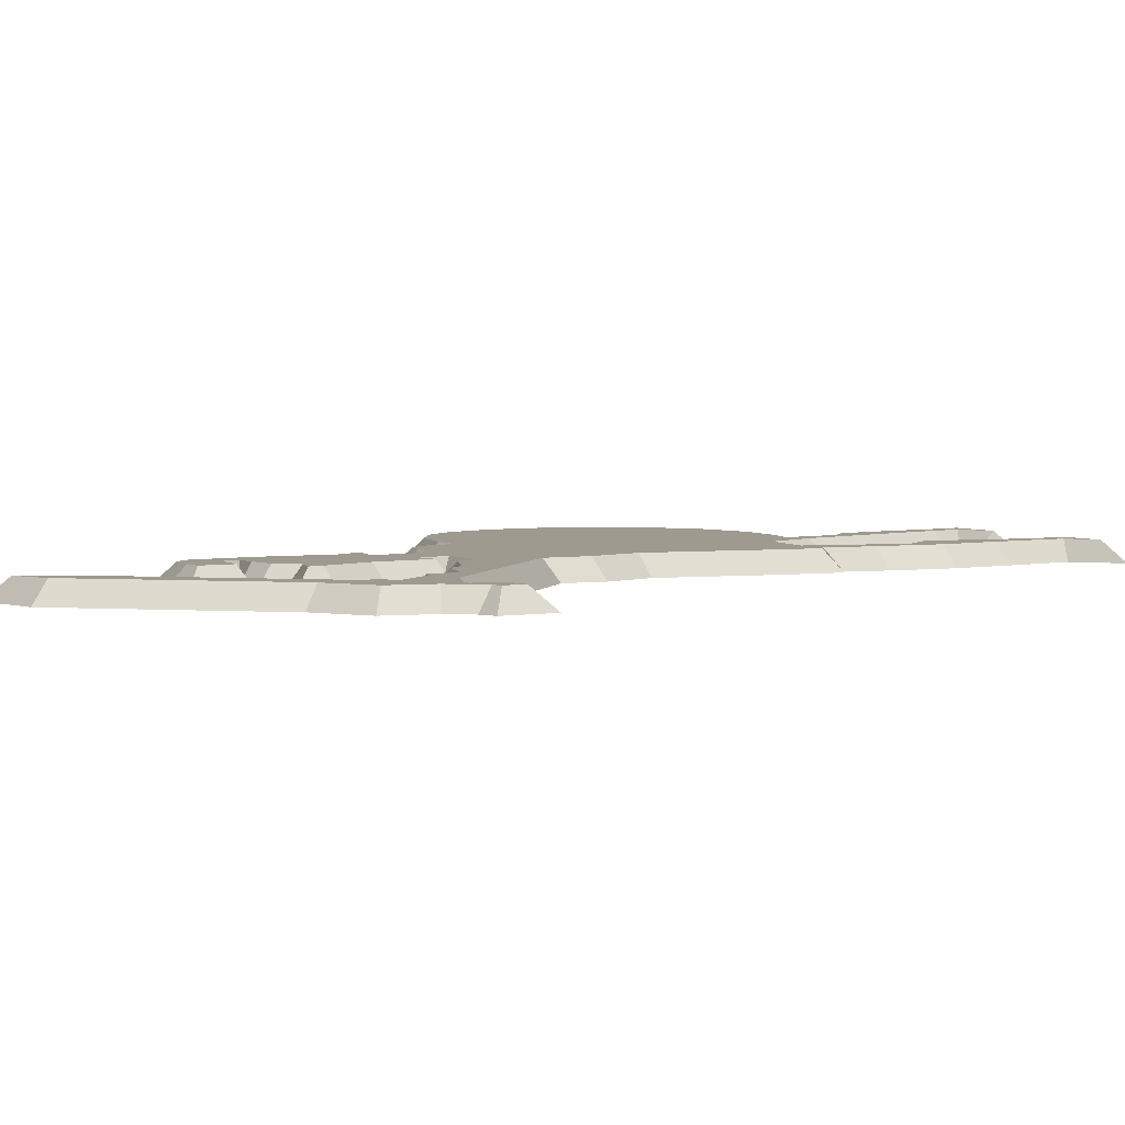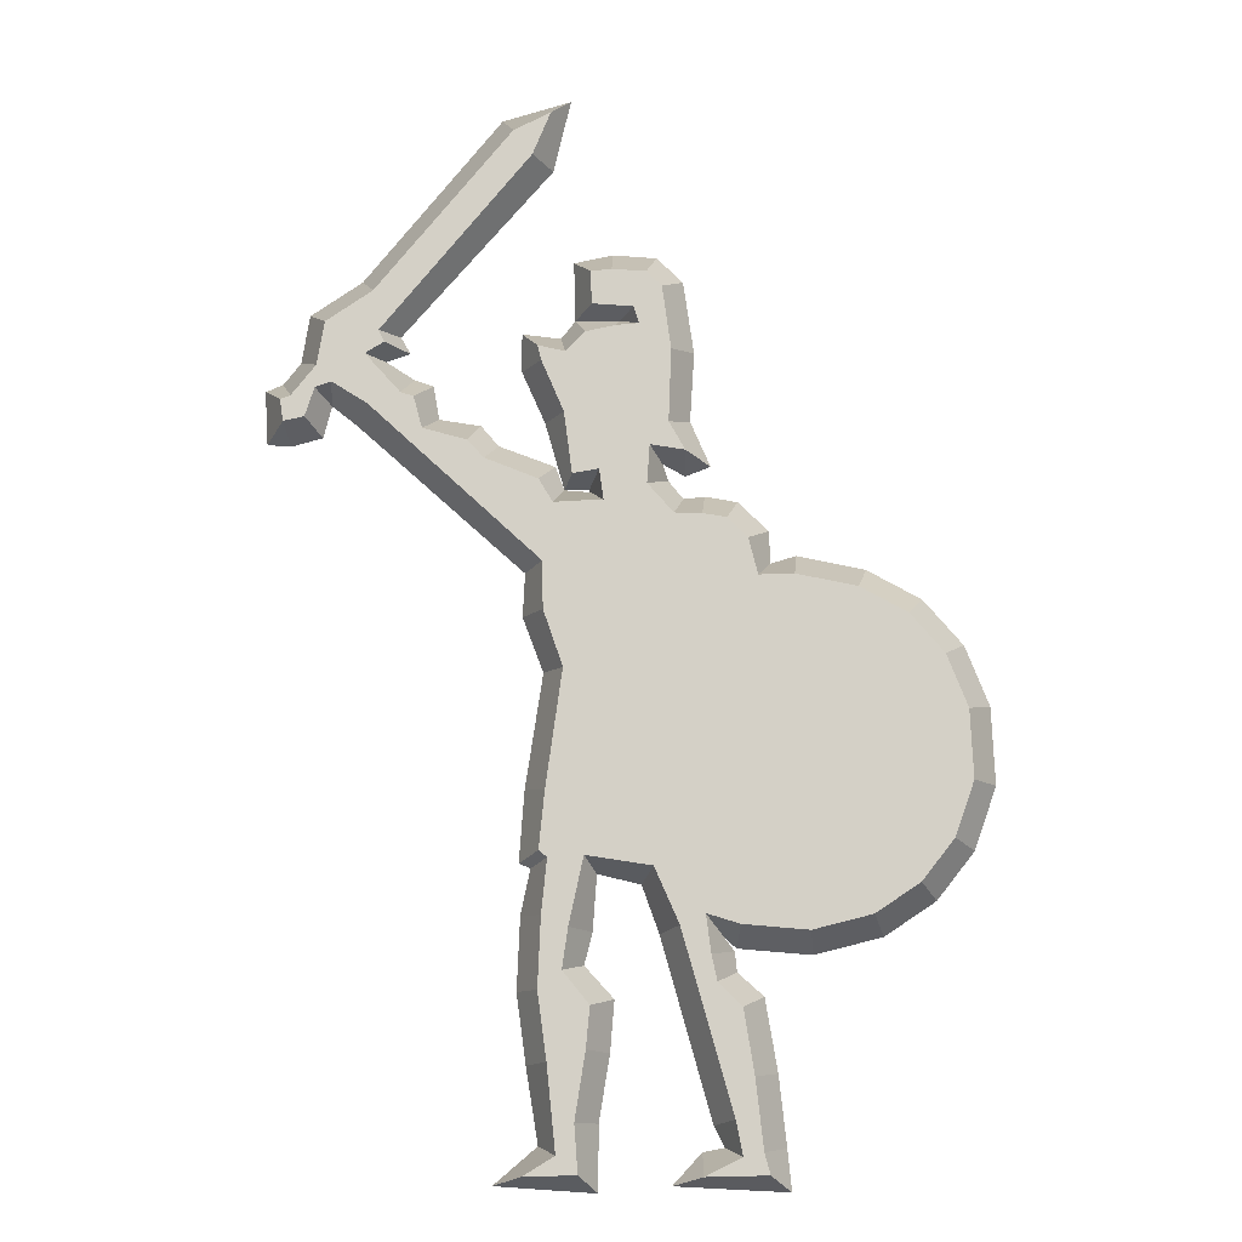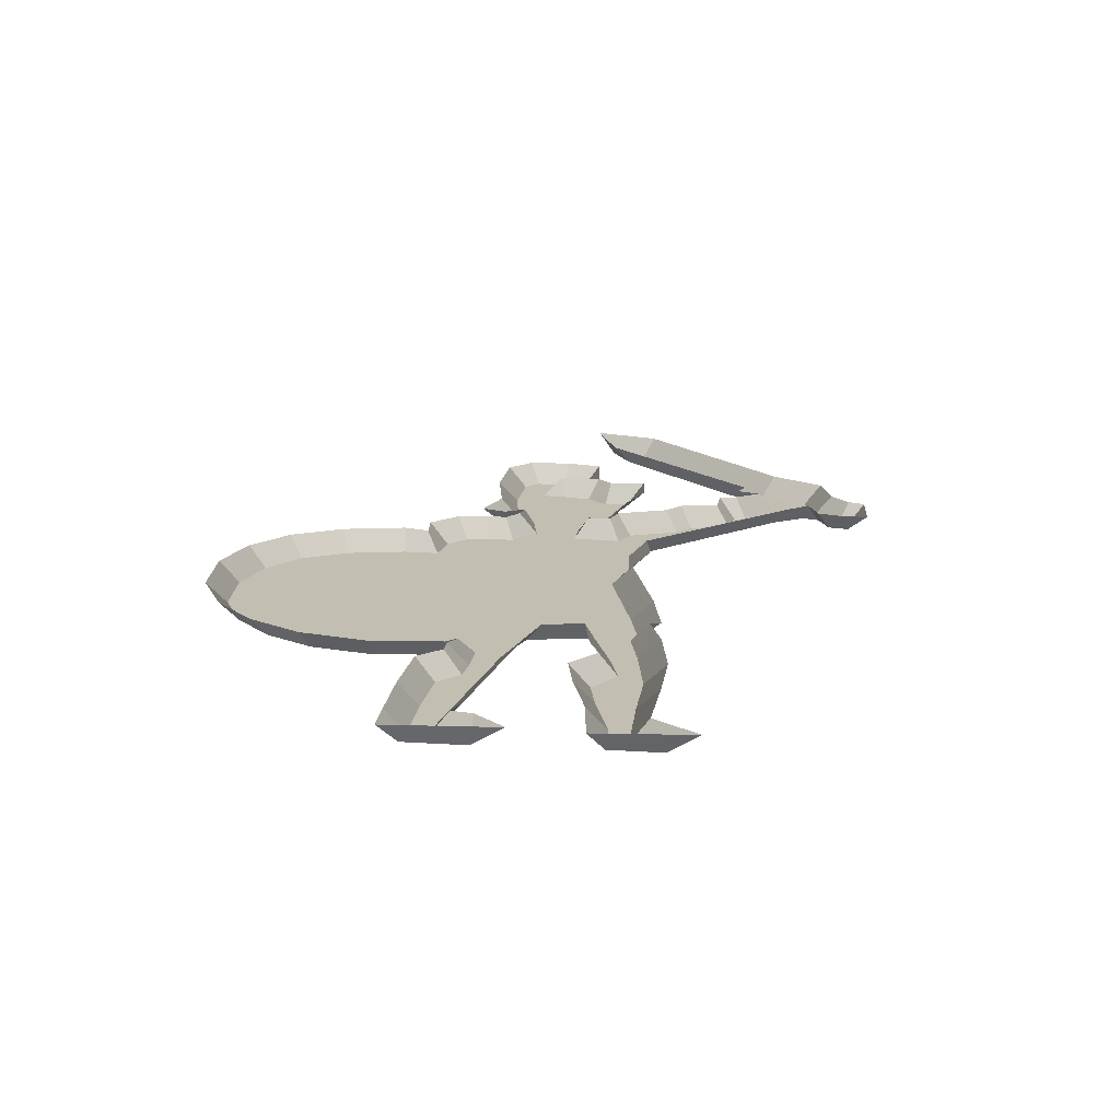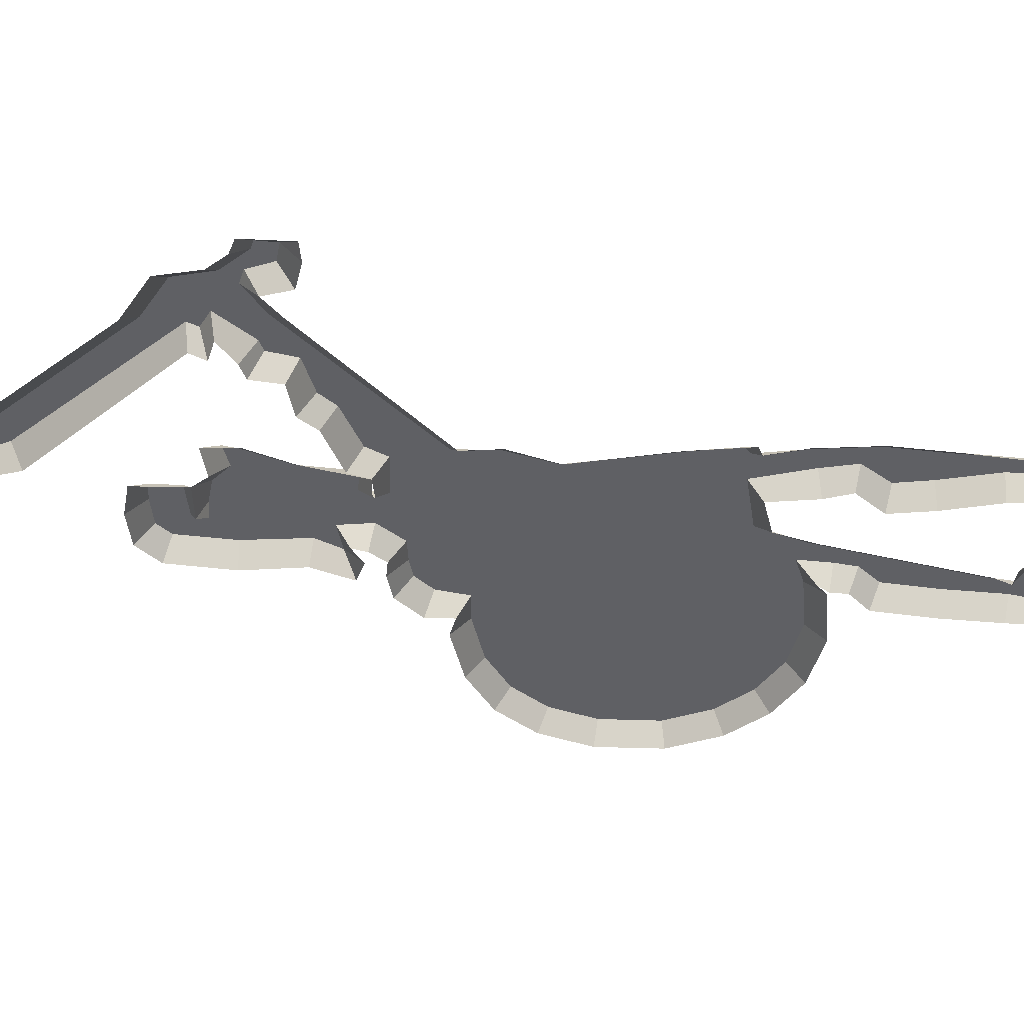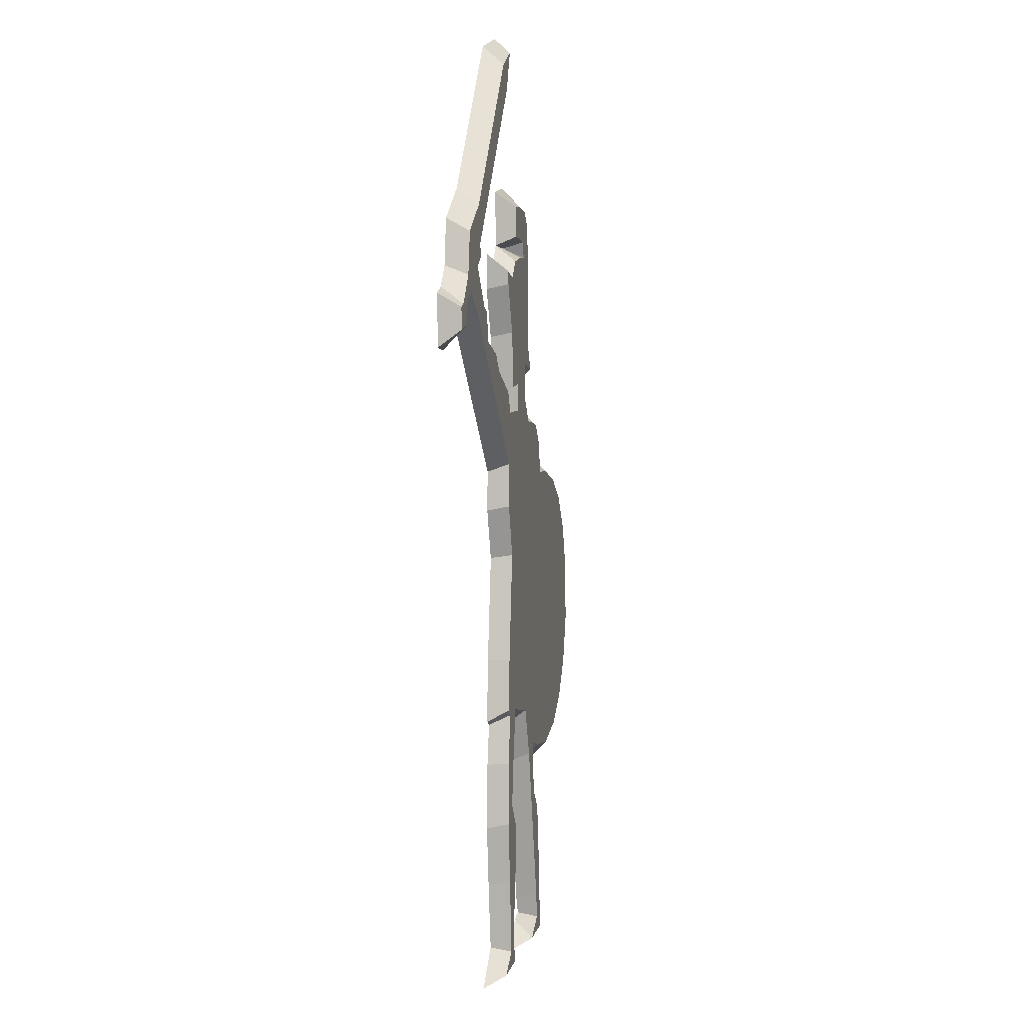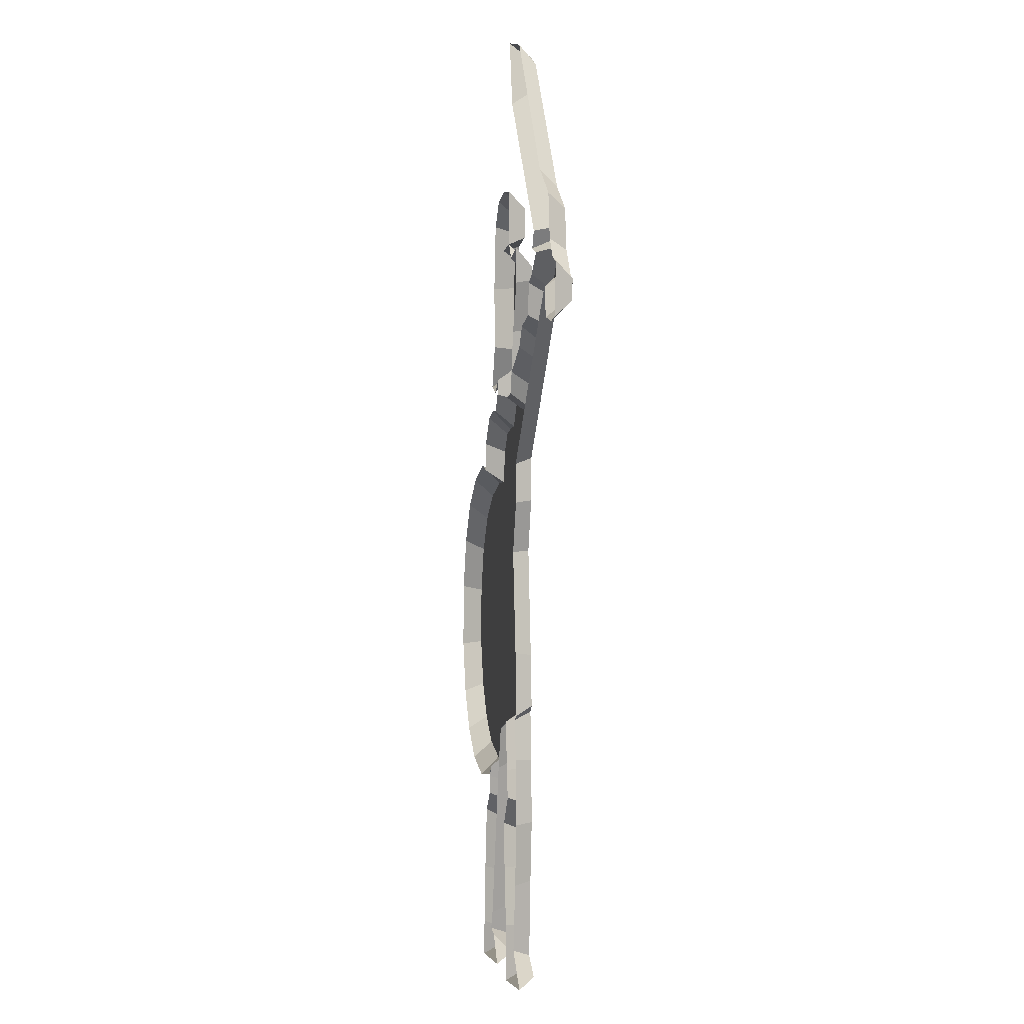
<metadata>
{"format":"obj","ext":"obj","renderer":"f3d","projection":"perspective","resolution":1024,"background":"white","views":[{"elev":3.9,"azim":-117.6,"up":"+Z"},{"elev":-11.8,"azim":3.7,"up":"+Y"},{"elev":-73.2,"azim":177.6,"up":"+Y"},{"elev":-43.8,"azim":-89.8,"up":"+Z"},{"elev":3.3,"azim":-79.5,"up":"+Y"},{"elev":-2.1,"azim":-98.8,"up":"+Y"}]}
</metadata>
<code>
v 12.98 -0.3373 -1.5e-05
v 6.211 2.65 -1.5e-05
v 7.914 2.983 -1.5e-05
v -0.8227 10.1 -1.5e-05
v 11.06 14.35 -1.5e-05
v 8.982 16.22 -1.5e-05
v 29.19 30.52 -1.5e-05
v 27.01 41.65 -1.5e-05
v 13.96 49.06 -1.5e-05
v -4.531 54.75 -1.5e-05
v -2.483 54.55 -1.5e-05
v -5.27 56.7 -1.5e-05
v -11.33 60.23 -1.5e-05
v -24.22 59.46 -1.5e-05
v -19.16 65.79 -1.5e-05
v -8.057 67.94 -1.5e-05
v -17.98 67.87 -1.5e-05
v -0.1081 68.91 -1.5e-05
v 5.071 72.06 -1.5e-05
v -1.706 -0.4259 -1.5e-05
v -1.697 4.775 -1.5e-05
v -7.322 9.172 -1.5e-05
v -2.849 16.79 -1.5e-05
v 8.008 18.87 -1.5e-05
v -7.063 24.33 -1.5e-05
v -7.573 30.5 -1.5e-05
v 23.84 45.37 -1.5e-05
v 19.46 47.83 -1.5e-05
v -2.538 54.76 -1.5e-05
v 7.221 56.5 -1.5e-05
v -26.81 58.78 -1.5e-05
v -29.05 63.45 -1.5e-05
v -27.61 64.03 -1.5e-05
v -3.707 68.96 -1.5e-05
v -9.818 86.43 -1.5e-05
v -4.131 88.01 -1.5e-05
v 3.882 0.1189 -1.5e-05
v -0.4896 14.2 -1.5e-05
v -6.144 39.84 -1.5e-05
v -28.78 58.96 -1.5e-05
v -6.129 60.37 -1.5e-05
v -3.84 73.92 -1.5e-05
v -9.84 0.1256 -1.5e-05
v -8.085 14.78 -1.5e-05
v 8.955 18.03 -1.5e-05
v 3.001 19.15 -1.5e-05
v -7.992 24.74 -1.5e-05
v 27.41 25.45 -1.5e-05
v 11.91 48.46 -1.5e-05
v 5.161 55.73 -1.5e-05
v -14.75 60.83 -1.5e-05
v -8.044 64.71 -1.5e-05
v -26.17 65.85 -1.5e-05
v -5.583 81.9 -1.5e-05
v 12.66 2.935 -1.5e-05
v 7.083 4.624 -1.5e-05
v 1.615 23.01 -1.5e-05
v -7.664 47.94 -1.5e-05
v -9.883 58.52 -1.5e-05
v 5.592 60.26 -1.5e-05
v -21.44 60.43 -1.5e-05
v -16.8 64.2 -1.5e-05
v 2.932 74.19 -1.5e-05
v -0.6433 74.54 -1.5e-05
v 8.799 17.83 -1.5e-05
v -2.192 19.35 -1.5e-05
v -7.836 20.7 -1.5e-05
v 24.39 21.61 -1.5e-05
v -1.86 23.88 -1.5e-05
v -7.837 44.36 -1.5e-05
v 5.033 53.86 -1.5e-05
v -23.54 62.13 -1.5e-05
v -4.864 67.47 -1.5e-05
v -17.17 66.44 -1.5e-05
v 28.92 36.74 -1.5e-05
v 11.82 51.1 -1.5e-05
v 6.734 54.04 -1.5e-05
v 3.803 55.39 -1.5e-05
v 5.943 66.02 -1.5e-05
v -21.24 72.67 -1.5e-05
v -6.335 3.103 -1.5e-05
v 12.04 8.517 -1.5e-05
v 14.84 17.51 -1.5e-05
v 20.28 18.87 -1.5e-05
v 9.361 53.53 -1.5e-05
v 3.361 56.78 -1.5e-05
v -15.25 63.65 -1.5e-05
v -25.54 69.85 -1.5e-05
v -5.322 53.38 1.71
v -6.144 48.61 1.71
v -1.278 53.53 1.71
v -6.057 44.67 1.71
v 4.335 52.35 1.71
v -6.31 14.86 1.71
v -4.436 16.34 1.71
v -6.063 20.55 1.71
v -15.91 59.69 1.71
v -20.36 61.81 1.71
v -6.483 55.32 1.71
v -10.86 57.12 1.71
v -12.29 58.66 1.71
v -3.435 4.858 1.71
v -5.568 9.395 1.71
v -4.848 2.391 1.71
v -3.148 0.9477 1.71
v -7.441 0.8197 1.71
v -2.258 13.67 1.71
v -3.952 19.67 1.71
v -6.296 25.57 1.71
v -5.817 30.28 1.71
v -5.604 25.03 1.71
v -2.754 25.18 1.71
v -4.452 40.01 1.71
v 2.643 24.32 1.71
v -1.632 56.06 1.71
v -4.464 60.83 1.71
v -3.792 55.71 1.71
v -27.5 62.35 1.71
v -27.23 60.48 1.71
v -26.66 62.62 1.71
v -25.48 60.85 1.71
v -24.71 63.27 1.71
v -24.61 65.16 1.71
v -23.35 63.74 1.71
v -20.68 66.06 1.71
v -19.09 67.01 1.71
v -19.59 68.01 1.71
v -23.98 68.84 1.71
v -20.1 71.39 1.71
v -17.72 62.73 1.71
v -16.64 62.36 1.71
v -6.325 65.22 1.71
v -4.381 65.91 1.71
v -6.638 66.44 1.71
v -0.3449 68.01 1.71
v -2.75 67.52 1.71
v -8.732 84.96 1.71
v -7.162 82.82 1.71
v -5.657 86.42 1.71
v -2.574 10.32 1.71
v 6.386 0.8159 1.71
v 11.4 0.9342 1.71
v 4.658 19.74 1.71
v 7.049 17.5 1.71
v 6.65 20.62 1.71
v 9.339 19.78 1.71
v 7.504 15.41 1.71
v 10.95 47.21 1.71
v 8.797 5.078 1.71
v 10.3 8.278 1.71
v 10.93 2.638 1.71
v 9.346 2.3 1.71
v 9.442 13.49 1.71
v 14.7 19.29 1.71
v 19.55 20.51 1.71
v 23.18 22.92 1.71
v 25.84 26.31 1.71
v 27.17 36.37 1.71
v 18.83 46.16 1.71
v 27.41 30.78 1.71
v 2.417 58 1.71
v 2.194 54.82 1.71
v 3.938 59.86 1.71
v -2.375 72.64 1.71
v -2.23 69.87 1.71
v -0.6331 72.76 1.71
v 1.143 69.57 1.71
v 4.163 65.94 1.71
v 1.57 68.14 1.71
v 3.437 71.25 1.71
v 2.162 72.53 1.71
v 13.83 47.26 1.71
v 10.19 50.24 1.71
v 6.574 52.26 1.71
v 8.521 51.92 1.71
v 25.47 40.73 1.71
v 22.7 43.98 1.71
v 5.272 57.49 1.71
f 89 90 91
f 90 92 93
f 94 95 96
f 90 97 98
f 99 100 90
f 101 97 100
f 100 97 90
f 102 103 104
f 102 104 105
f 105 104 106
f 94 103 107
f 108 96 95
f 110 109 111
f 112 110 111
f 113 93 92
f 110 114 113
f 115 116 117
f 89 99 90
f 111 96 112
f 108 112 96
f 95 94 107
f 118 119 120
f 119 121 120
f 120 122 123
f 122 120 121
f 124 125 123
f 123 122 124
f 125 126 127
f 125 124 98
f 128 127 129
f 127 128 125
f 125 128 123
f 125 98 130
f 97 131 130
f 130 98 97
f 132 116 133
f 133 134 132
f 133 135 136
f 138 137 129
f 138 129 127
f 137 138 139
f 135 133 116
f 103 102 140
f 107 103 140
f 112 114 110
f 143 144 145
f 143 145 114
f 114 145 146
f 143 147 144
f 113 114 148
f 149 150 147
f 151 150 149
f 149 152 151
f 142 151 152
f 152 141 142
f 153 147 150
f 154 155 156
f 154 157 158
f 157 154 156
f 154 159 114
f 154 114 146
f 143 149 147
f 157 160 158
f 116 115 161
f 162 91 93
f 161 115 162
f 163 135 116
f 162 115 91
f 163 116 161
f 164 165 166
f 165 167 166
f 168 169 135
f 167 170 171
f 170 167 169
f 171 166 167
f 170 169 168
f 148 114 172
f 148 173 174
f 174 173 175
f 158 176 159
f 177 159 176
f 159 172 114
f 148 93 113
f 161 178 163
f 163 168 135
f 93 148 174
f 91 90 93
f 159 154 158
f 11 10 89 91
f 58 70 92 90
f 67 44 94 96
f 61 58 90 98
f 12 59 100 99
f 13 51 97 101
f 59 13 101 100
f 22 81 104 103
f 20 21 102 105
f 81 43 106 104
f 43 20 105 106
f 44 22 103 94
f 23 66 108 95
f 26 47 109 110
f 47 25 111 109
f 70 39 113 92
f 39 26 110 113
f 41 10 117 116
f 10 29 115 117
f 10 12 99 89
f 25 67 96 111
f 66 69 112 108
f 38 23 95 107
f 33 32 118 120
f 31 14 121 119
f 53 33 120 123
f 14 72 122 121
f 72 124 122
f 15 74 126 125
f 74 17 127 126
f 72 61 98 124
f 80 88 128 129
f 88 53 123 128
f 62 15 125 130
f 32 40 119 118
f 40 31 119
f 51 87 131 97
f 87 62 130 131
f 52 41 116 132
f 73 16 134 133
f 16 52 132 134
f 18 34 136 135
f 34 73 133 136
f 35 80 129 137
f 17 54 138 127
f 54 36 139 138
f 36 35 137 139
f 21 4 140 102
f 4 38 107 140
f 2 37 141
f 37 1 142 141
f 69 57 114 112
f 65 24 145 144
f 57 46 143 114
f 24 45 146 145
f 6 65 144 147
f 55 82 150 151
f 56 3 152 149
f 1 55 151 142
f 3 2 141 152
f 5 6 147 153
f 82 5 153 150
f 83 84 155 154
f 84 68 156 155
f 68 48 157 156
f 45 83 154 146
f 46 56 149 143
f 48 7 160 157
f 7 75 158 160
f 71 78 162 93
f 78 86 161 162
f 29 11 91 115
f 42 34 165 164
f 64 42 164 166
f 34 18 167 165
f 18 135 169
f 19 63 171 170
f 18 169 167
f 63 64 166 171
f 79 19 170 168
f 9 49 148 172
f 49 76 173 148
f 76 85 175 173
f 85 77 174 175
f 75 8 176 158
f 27 28 159 177
f 8 27 177 176
f 28 9 172 159
f 86 50 178 161
f 60 79 168 163
f 30 60 163 178
f 50 30 178
f 77 71 93 174

</code>
